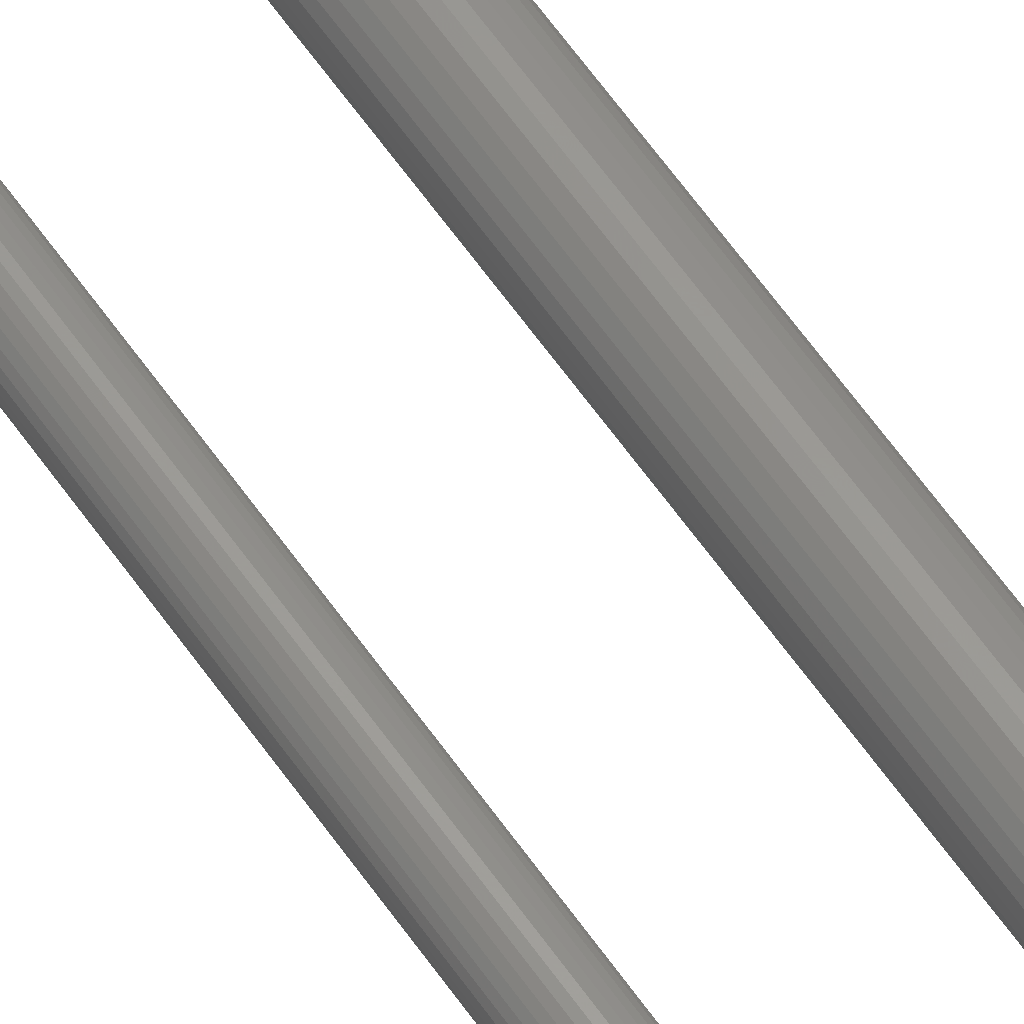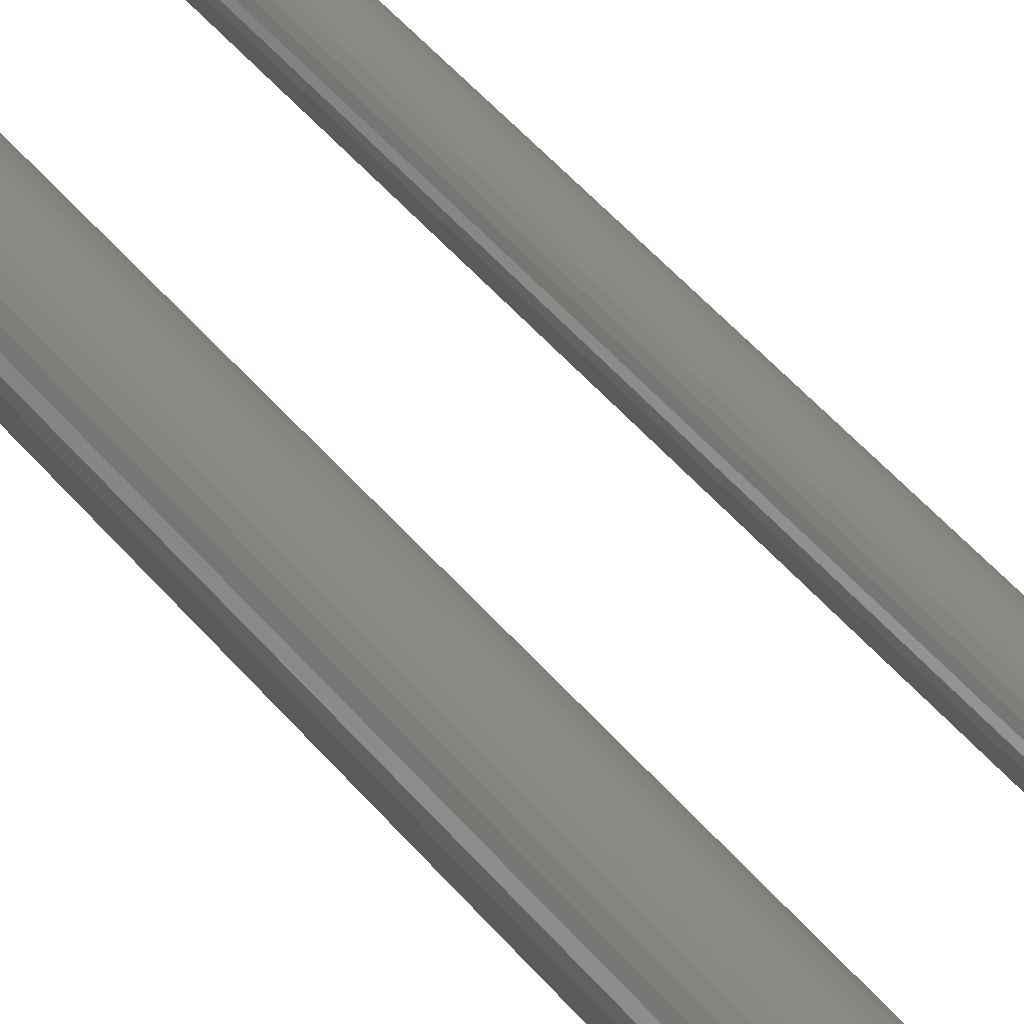
<metadata>
{"format":"stl","ext":"stl","renderer":"f3d","projection":"perspective","resolution":1024,"background":"white","views":[{"elev":62.0,"azim":-34.9,"up":"+Y"},{"elev":31.2,"azim":151.9,"up":"+Y"}]}
</metadata>
<code>
# stl→obj: 366 verts, 724 faces
v 0.06275 -2.266e-18 0.75
v 0.06235 0.001748 0.75
v 0.05469 -2.575e-18 0.75
v 0.05509 -0.001748 0.75
v 0.06235 -0.001748 0.75
v 0.05509 0.001748 0.75
v 0.06123 0.00315 0.75
v 0.05961 0.003929 0.75
v 0.05782 0.003929 0.75
v 0.0562 0.00315 0.75
v 0.0562 -0.00315 0.75
v 0.05782 -0.003929 0.75
v 0.05961 -0.003929 0.75
v 0.06123 -0.00315 0.75
v 0.07056 0 0
v 0.07056 -1.342e-17 0.7422
v 0.07033 -0.00231 0
v 0.07033 -0.00231 0.7422
v 0.06966 -0.004532 0
v 0.06966 -0.004532 0.7422
v 0.06856 -0.006579 0
v 0.06856 -0.006579 0.7422
v 0.06709 -0.008374 0
v 0.06709 -0.008374 0.7422
v 0.0653 -0.009846 0
v 0.0653 -0.009846 0.7422
v 0.06325 -0.01094 0
v 0.06325 -0.01094 0.7422
v 0.06103 -0.01161 0
v 0.06103 -0.01161 0.7422
v 0.05872 -0.01184 0
v 0.05872 -0.01184 0.7422
v 0.05641 -0.01161 0
v 0.05641 -0.01161 0.7422
v 0.05419 -0.01094 0
v 0.05419 -0.01094 0.7422
v 0.05214 -0.009846 0
v 0.05214 -0.009846 0.7422
v 0.05034 -0.008374 0
v 0.05034 -0.008374 0.7422
v 0.04887 -0.006579 0
v 0.04887 -0.006579 0.7422
v 0.04778 -0.004532 0
v 0.04778 -0.004532 0.7422
v 0.0471 -0.00231 0
v 0.0471 -0.00231 0.7422
v 0.04688 1.45e-18 0
v 0.04688 1.45e-18 0.7422
v 0.0471 0.00231 0
v 0.0471 0.00231 0.7422
v 0.04778 0.004532 0
v 0.04778 0.004532 0.7422
v 0.04887 0.006579 0
v 0.04887 0.006579 0.7422
v 0.05034 0.008374 0
v 0.05034 0.008374 0.7422
v 0.05214 0.009846 0
v 0.05214 0.009846 0.7422
v 0.05419 0.01094 0
v 0.05419 0.01094 0.7422
v 0.05641 0.01161 0
v 0.05641 0.01161 0.7422
v 0.05872 0.01184 0
v 0.05872 0.01184 0.7422
v 0.06103 0.01161 0
v 0.06103 0.01161 0.7422
v 0.06325 0.01094 0
v 0.06325 0.01094 0.7422
v 0.0653 0.009846 0
v 0.0653 0.009846 0.7422
v 0.06709 0.008374 0
v 0.06709 0.008374 0.7422
v 0.06856 0.006579 0
v 0.06856 0.006579 0.7422
v 0.06966 0.004532 0
v 0.06966 0.004532 0.7422
v 0.07033 0.00231 0
v 0.07033 0.00231 0.7422
v 0.05327 0.001083 0.7498
v 0.06416 0.001083 0.7498
v 0.06333 0.003085 0.7498
v 0.06084 0.005131 0.7498
v 0.05872 0.005554 0.7498
v 0.05659 0.005131 0.7498
v 0.05479 0.003927 0.7498
v 0.04725 0.002281 0.7437
v 0.04703 8.674e-19 0.7437
v 0.04769 0.002194 0.7452
v 0.04747 0 0.7452
v 0.04839 0.002053 0.7465
v 0.04819 8.674e-19 0.7465
v 0.04935 0.001864 0.7477
v 0.04916 0 0.7477
v 0.05051 0.001633 0.7487
v 0.05035 0 0.7487
v 0.05183 0.001369 0.7494
v 0.0517 0 0.7494
v 0.05316 4.337e-19 0.7498
v 0.07041 -1.648e-17 0.7437
v 0.07018 0.002281 0.7437
v 0.06996 -1.561e-17 0.7452
v 0.06975 0.002194 0.7452
v 0.06924 -1.561e-17 0.7465
v 0.06904 0.002053 0.7465
v 0.06827 -1.301e-17 0.7477
v 0.06809 0.001864 0.7477
v 0.06709 -1.171e-17 0.7487
v 0.06693 0.001633 0.7487
v 0.06574 -9.541e-18 0.7494
v 0.0656 0.001369 0.7494
v 0.06427 -7.373e-18 0.7498
v 0.06952 0.004474 0.7437
v 0.06911 0.004304 0.7452
v 0.06844 0.004028 0.7465
v 0.06754 0.003656 0.7477
v 0.06645 0.003203 0.7487
v 0.0652 0.002686 0.7494
v 0.06385 0.002125 0.7498
v 0.06844 0.006496 0.7437
v 0.06807 0.006249 0.7452
v 0.06747 0.005848 0.7465
v 0.06666 0.005308 0.7477
v 0.06568 0.00465 0.7487
v 0.06455 0.0039 0.7494
v 0.06698 0.008267 0.7437
v 0.06667 0.007953 0.7452
v 0.06616 0.007443 0.7465
v 0.06547 0.006756 0.7477
v 0.06464 0.005918 0.7487
v 0.06368 0.004963 0.7494
v 0.06264 0.003927 0.7498
v 0.06521 0.009722 0.7437
v 0.06497 0.009352 0.7452
v 0.06456 0.008752 0.7465
v 0.06402 0.007944 0.7477
v 0.06337 0.006959 0.7487
v 0.06262 0.005836 0.7494
v 0.0618 0.004618 0.7498
v 0.06319 0.0108 0.7437
v 0.06302 0.01039 0.7452
v 0.06275 0.009724 0.7465
v 0.06237 0.008827 0.7477
v 0.06192 0.007733 0.7487
v 0.0614 0.006485 0.7494
v 0.061 0.01147 0.7437
v 0.06091 0.01103 0.7452
v 0.06077 0.01032 0.7465
v 0.06058 0.00937 0.7477
v 0.06035 0.008209 0.7487
v 0.06009 0.006884 0.7494
v 0.0598 0.005447 0.7498
v 0.05872 0.01169 0.7437
v 0.05872 0.01125 0.7452
v 0.05872 0.01053 0.7465
v 0.05872 0.009554 0.7477
v 0.05872 0.00837 0.7487
v 0.05872 0.007019 0.7494
v 0.05644 0.01147 0.7437
v 0.05652 0.01103 0.7452
v 0.05666 0.01032 0.7465
v 0.05685 0.00937 0.7477
v 0.05708 0.008209 0.7487
v 0.05735 0.006884 0.7494
v 0.05763 0.005447 0.7498
v 0.05424 0.0108 0.7437
v 0.05441 0.01039 0.7452
v 0.05469 0.009724 0.7465
v 0.05506 0.008827 0.7477
v 0.05551 0.007733 0.7487
v 0.05603 0.006485 0.7494
v 0.05222 0.009722 0.7437
v 0.05247 0.009352 0.7452
v 0.05287 0.008752 0.7465
v 0.05341 0.007944 0.7477
v 0.05407 0.006959 0.7487
v 0.05482 0.005836 0.7494
v 0.05563 0.004618 0.7498
v 0.05045 0.008267 0.7437
v 0.05076 0.007953 0.7452
v 0.05127 0.007443 0.7465
v 0.05196 0.006756 0.7477
v 0.0528 0.005918 0.7487
v 0.05375 0.004963 0.7494
v 0.049 0.006496 0.7437
v 0.04937 0.006249 0.7452
v 0.04997 0.005848 0.7465
v 0.05077 0.005308 0.7477
v 0.05176 0.00465 0.7487
v 0.05288 0.0039 0.7494
v 0.0541 0.003085 0.7498
v 0.04792 0.004474 0.7437
v 0.04833 0.004304 0.7452
v 0.04899 0.004028 0.7465
v 0.04989 0.003656 0.7477
v 0.05098 0.003203 0.7487
v 0.05223 0.002686 0.7494
v 0.05359 0.002125 0.7498
v 0.06416 -0.001083 0.7498
v 0.05327 -0.001083 0.7498
v 0.0541 -0.003085 0.7498
v 0.05659 -0.005131 0.7498
v 0.05872 -0.005554 0.7498
v 0.06084 -0.005131 0.7498
v 0.06264 -0.003927 0.7498
v 0.07018 -0.002281 0.7437
v 0.06975 -0.002194 0.7452
v 0.06904 -0.002053 0.7465
v 0.06809 -0.001864 0.7477
v 0.06693 -0.001633 0.7487
v 0.0656 -0.001369 0.7494
v 0.04725 -0.002281 0.7437
v 0.04769 -0.002194 0.7452
v 0.04839 -0.002053 0.7465
v 0.04935 -0.001864 0.7477
v 0.05051 -0.001633 0.7487
v 0.05183 -0.001369 0.7494
v 0.04792 -0.004474 0.7437
v 0.04833 -0.004304 0.7452
v 0.04899 -0.004028 0.7465
v 0.04989 -0.003656 0.7477
v 0.05098 -0.003203 0.7487
v 0.05223 -0.002686 0.7494
v 0.05359 -0.002125 0.7498
v 0.049 -0.006496 0.7437
v 0.04937 -0.006249 0.7452
v 0.04997 -0.005848 0.7465
v 0.05077 -0.005308 0.7477
v 0.05176 -0.00465 0.7487
v 0.05288 -0.0039 0.7494
v 0.05045 -0.008267 0.7437
v 0.05076 -0.007953 0.7452
v 0.05127 -0.007443 0.7465
v 0.05196 -0.006756 0.7477
v 0.0528 -0.005918 0.7487
v 0.05375 -0.004963 0.7494
v 0.05479 -0.003927 0.7498
v 0.05222 -0.009722 0.7437
v 0.05247 -0.009352 0.7452
v 0.05287 -0.008752 0.7465
v 0.05341 -0.007944 0.7477
v 0.05407 -0.006959 0.7487
v 0.05482 -0.005836 0.7494
v 0.05563 -0.004618 0.7498
v 0.05424 -0.0108 0.7437
v 0.05441 -0.01039 0.7452
v 0.05469 -0.009724 0.7465
v 0.05506 -0.008827 0.7477
v 0.05551 -0.007733 0.7487
v 0.05603 -0.006485 0.7494
v 0.05644 -0.01147 0.7437
v 0.05652 -0.01103 0.7452
v 0.05666 -0.01032 0.7465
v 0.05685 -0.00937 0.7477
v 0.05708 -0.008209 0.7487
v 0.05735 -0.006884 0.7494
v 0.05763 -0.005447 0.7498
v 0.05872 -0.01169 0.7437
v 0.05872 -0.01125 0.7452
v 0.05872 -0.01053 0.7465
v 0.05872 -0.009554 0.7477
v 0.05872 -0.00837 0.7487
v 0.05872 -0.007019 0.7494
v 0.061 -0.01147 0.7437
v 0.06091 -0.01103 0.7452
v 0.06077 -0.01032 0.7465
v 0.06058 -0.00937 0.7477
v 0.06035 -0.008209 0.7487
v 0.06009 -0.006884 0.7494
v 0.0598 -0.005447 0.7498
v 0.06319 -0.0108 0.7437
v 0.06302 -0.01039 0.7452
v 0.06275 -0.009724 0.7465
v 0.06237 -0.008827 0.7477
v 0.06192 -0.007733 0.7487
v 0.0614 -0.006485 0.7494
v 0.06521 -0.009722 0.7437
v 0.06497 -0.009352 0.7452
v 0.06456 -0.008752 0.7465
v 0.06402 -0.007944 0.7477
v 0.06337 -0.006959 0.7487
v 0.06262 -0.005836 0.7494
v 0.0618 -0.004618 0.7498
v 0.06698 -0.008267 0.7437
v 0.06667 -0.007953 0.7452
v 0.06616 -0.007443 0.7465
v 0.06547 -0.006756 0.7477
v 0.06464 -0.005918 0.7487
v 0.06368 -0.004963 0.7494
v 0.06844 -0.006496 0.7437
v 0.06807 -0.006249 0.7452
v 0.06747 -0.005848 0.7465
v 0.06666 -0.005308 0.7477
v 0.06568 -0.00465 0.7487
v 0.06455 -0.0039 0.7494
v 0.06333 -0.003085 0.7498
v 0.06952 -0.004474 0.7437
v 0.06911 -0.004304 0.7452
v 0.06844 -0.004028 0.7465
v 0.06754 -0.003656 0.7477
v 0.06645 -0.003203 0.7487
v 0.0652 -0.002686 0.7494
v 0.06385 -0.002125 0.7498
v -0.004304 0.006564 0.75
v 8.224e-05 0.007895 0.75
v -0.001458 0.007743 0.75
v -0.002939 0.007294 0.75
v 0.001622 0.007743 0.75
v -0.0055 0.005582 0.75
v -0.006482 0.004386 0.75
v 0.003103 0.007294 0.75
v 0.004468 0.006564 0.75
v 0.005665 0.005582 0.75
v 0.006646 0.004386 0.75
v -0.007212 0.003021 0.75
v 0.007376 0.003021 0.75
v -0.007661 0.00154 0.75
v 0.007825 0.00154 0.75
v 0.007977 0 0.75
v -0.007661 -0.00154 0.75
v 0.007825 -0.00154 0.75
v -0.007212 -0.003021 0.75
v 0.007376 -0.003021 0.75
v -0.006482 -0.004386 0.75
v 0.006646 -0.004386 0.75
v -0.0055 -0.005582 0.75
v -0.004304 -0.006564 0.75
v 0.005665 -0.005582 0.75
v -0.002939 -0.007294 0.75
v -0.001458 -0.007743 0.75
v 8.224e-05 -0.007895 0.75
v 0.004468 -0.006564 0.75
v 0.001622 -0.007743 0.75
v 0.003103 -0.007294 0.75
v -0.007812 9.668e-19 0.75
v -0.001458 0.007743 0
v 8.224e-05 0.007895 0
v -0.004304 0.006564 0
v -0.002939 0.007294 0
v 0.001622 0.007743 0
v -0.0055 0.005582 0
v -0.006482 0.004386 0
v 0.003103 0.007294 0
v 0.004468 0.006564 0
v 0.005665 0.005582 0
v 0.006646 0.004386 0
v -0.007212 0.003021 0
v 0.007376 0.003021 0
v -0.007661 0.00154 0
v 0.007825 0.00154 0
v 0.007825 -0.00154 0
v -0.007661 -0.00154 0
v 0.007977 0 0
v -0.007212 -0.003021 0
v 0.007376 -0.003021 0
v -0.006482 -0.004386 0
v 0.006646 -0.004386 0
v -0.0055 -0.005582 0
v -0.004304 -0.006564 0
v 0.005665 -0.005582 0
v -0.002939 -0.007294 0
v -0.001458 -0.007743 0
v 8.224e-05 -0.007895 0
v 0.004468 -0.006564 0
v 0.001622 -0.007743 0
v 0.003103 -0.007294 0
v -0.007812 9.668e-19 0
f 1 2 3
f 1 3 4
f 1 4 5
f 6 3 2
f 6 2 7
f 6 7 8
f 6 8 9
f 6 9 10
f 5 4 11
f 5 11 12
f 5 12 13
f 5 13 14
f 15 16 17
f 17 16 18
f 17 18 19
f 19 18 20
f 19 20 21
f 21 20 22
f 21 22 23
f 23 22 24
f 23 24 25
f 25 24 26
f 25 26 27
f 27 26 28
f 27 28 29
f 29 28 30
f 29 30 31
f 31 30 32
f 31 32 33
f 33 32 34
f 33 34 35
f 35 34 36
f 35 36 37
f 37 36 38
f 37 38 39
f 39 38 40
f 39 40 41
f 41 40 42
f 41 42 43
f 43 42 44
f 43 44 45
f 45 44 46
f 45 46 47
f 47 46 48
f 47 48 49
f 49 48 50
f 49 50 51
f 51 50 52
f 51 52 53
f 53 52 54
f 53 54 55
f 55 54 56
f 55 56 57
f 57 56 58
f 57 58 59
f 59 58 60
f 59 60 61
f 61 60 62
f 61 62 63
f 63 62 64
f 63 64 65
f 65 64 66
f 65 66 67
f 67 66 68
f 67 68 69
f 69 68 70
f 69 70 71
f 71 70 72
f 71 72 73
f 73 72 74
f 73 74 75
f 75 74 76
f 75 76 77
f 77 76 78
f 77 78 15
f 15 78 16
f 3 6 79
f 1 80 2
f 7 2 81
f 82 8 7
f 83 9 8
f 84 10 9
f 6 10 85
f 50 48 86
f 86 48 87
f 86 87 88
f 88 87 89
f 88 89 90
f 90 89 91
f 90 91 92
f 92 91 93
f 92 93 94
f 94 93 95
f 94 95 96
f 96 95 97
f 96 97 79
f 79 97 98
f 79 98 3
f 16 78 99
f 99 78 100
f 99 100 101
f 101 100 102
f 101 102 103
f 103 102 104
f 103 104 105
f 105 104 106
f 105 106 107
f 107 106 108
f 107 108 109
f 109 108 110
f 109 110 111
f 111 110 80
f 111 80 1
f 78 76 100
f 100 76 112
f 100 112 102
f 102 112 113
f 102 113 104
f 104 113 114
f 104 114 106
f 106 114 115
f 106 115 108
f 108 115 116
f 108 116 110
f 110 116 117
f 110 117 80
f 80 117 118
f 80 118 2
f 76 74 112
f 112 74 119
f 112 119 113
f 113 119 120
f 113 120 114
f 114 120 121
f 114 121 115
f 115 121 122
f 115 122 116
f 116 122 123
f 116 123 117
f 117 123 124
f 117 124 118
f 118 124 81
f 118 81 2
f 74 72 119
f 119 72 125
f 119 125 120
f 120 125 126
f 120 126 121
f 121 126 127
f 121 127 122
f 122 127 128
f 122 128 123
f 123 128 129
f 123 129 124
f 124 129 130
f 124 130 81
f 81 130 131
f 81 131 7
f 72 70 125
f 125 70 132
f 125 132 126
f 126 132 133
f 126 133 127
f 127 133 134
f 127 134 128
f 128 134 135
f 128 135 129
f 129 135 136
f 129 136 130
f 130 136 137
f 130 137 131
f 131 137 138
f 131 138 7
f 70 68 132
f 132 68 139
f 132 139 133
f 133 139 140
f 133 140 134
f 134 140 141
f 134 141 135
f 135 141 142
f 135 142 136
f 136 142 143
f 136 143 137
f 137 143 144
f 137 144 138
f 138 144 82
f 138 82 7
f 68 66 139
f 139 66 145
f 139 145 140
f 140 145 146
f 140 146 141
f 141 146 147
f 141 147 142
f 142 147 148
f 142 148 143
f 143 148 149
f 143 149 144
f 144 149 150
f 144 150 82
f 82 150 151
f 82 151 8
f 66 64 145
f 145 64 152
f 145 152 146
f 146 152 153
f 146 153 147
f 147 153 154
f 147 154 148
f 148 154 155
f 148 155 149
f 149 155 156
f 149 156 150
f 150 156 157
f 150 157 151
f 151 157 83
f 151 83 8
f 64 62 152
f 152 62 158
f 152 158 153
f 153 158 159
f 153 159 154
f 154 159 160
f 154 160 155
f 155 160 161
f 155 161 156
f 156 161 162
f 156 162 157
f 157 162 163
f 157 163 83
f 83 163 164
f 83 164 9
f 62 60 158
f 158 60 165
f 158 165 159
f 159 165 166
f 159 166 160
f 160 166 167
f 160 167 161
f 161 167 168
f 161 168 162
f 162 168 169
f 162 169 163
f 163 169 170
f 163 170 164
f 164 170 84
f 164 84 9
f 60 58 165
f 165 58 171
f 165 171 166
f 166 171 172
f 166 172 167
f 167 172 173
f 167 173 168
f 168 173 174
f 168 174 169
f 169 174 175
f 169 175 170
f 170 175 176
f 170 176 84
f 84 176 177
f 84 177 10
f 58 56 171
f 171 56 178
f 171 178 172
f 172 178 179
f 172 179 173
f 173 179 180
f 173 180 174
f 174 180 181
f 174 181 175
f 175 181 182
f 175 182 176
f 176 182 183
f 176 183 177
f 177 183 85
f 177 85 10
f 56 54 178
f 178 54 184
f 178 184 179
f 179 184 185
f 179 185 180
f 180 185 186
f 180 186 181
f 181 186 187
f 181 187 182
f 182 187 188
f 182 188 183
f 183 188 189
f 183 189 85
f 85 189 190
f 85 190 6
f 54 52 184
f 184 52 191
f 184 191 185
f 185 191 192
f 185 192 186
f 186 192 193
f 186 193 187
f 187 193 194
f 187 194 188
f 188 194 195
f 188 195 189
f 189 195 196
f 189 196 190
f 190 196 197
f 190 197 6
f 52 50 191
f 191 50 86
f 191 86 192
f 192 86 88
f 192 88 193
f 193 88 90
f 193 90 194
f 194 90 92
f 194 92 195
f 195 92 94
f 195 94 196
f 196 94 96
f 196 96 197
f 197 96 79
f 197 79 6
f 1 5 198
f 3 199 4
f 11 4 200
f 201 12 11
f 202 13 12
f 203 14 13
f 5 14 204
f 18 16 205
f 205 16 99
f 205 99 206
f 206 99 101
f 206 101 207
f 207 101 103
f 207 103 208
f 208 103 105
f 208 105 209
f 209 105 107
f 209 107 210
f 210 107 109
f 210 109 198
f 198 109 111
f 198 111 1
f 48 46 87
f 87 46 211
f 87 211 89
f 89 211 212
f 89 212 91
f 91 212 213
f 91 213 93
f 93 213 214
f 93 214 95
f 95 214 215
f 95 215 97
f 97 215 216
f 97 216 98
f 98 216 199
f 98 199 3
f 46 44 211
f 211 44 217
f 211 217 212
f 212 217 218
f 212 218 213
f 213 218 219
f 213 219 214
f 214 219 220
f 214 220 215
f 215 220 221
f 215 221 216
f 216 221 222
f 216 222 199
f 199 222 223
f 199 223 4
f 44 42 217
f 217 42 224
f 217 224 218
f 218 224 225
f 218 225 219
f 219 225 226
f 219 226 220
f 220 226 227
f 220 227 221
f 221 227 228
f 221 228 222
f 222 228 229
f 222 229 223
f 223 229 200
f 223 200 4
f 42 40 224
f 224 40 230
f 224 230 225
f 225 230 231
f 225 231 226
f 226 231 232
f 226 232 227
f 227 232 233
f 227 233 228
f 228 233 234
f 228 234 229
f 229 234 235
f 229 235 200
f 200 235 236
f 200 236 11
f 40 38 230
f 230 38 237
f 230 237 231
f 231 237 238
f 231 238 232
f 232 238 239
f 232 239 233
f 233 239 240
f 233 240 234
f 234 240 241
f 234 241 235
f 235 241 242
f 235 242 236
f 236 242 243
f 236 243 11
f 38 36 237
f 237 36 244
f 237 244 238
f 238 244 245
f 238 245 239
f 239 245 246
f 239 246 240
f 240 246 247
f 240 247 241
f 241 247 248
f 241 248 242
f 242 248 249
f 242 249 243
f 243 249 201
f 243 201 11
f 36 34 244
f 244 34 250
f 244 250 245
f 245 250 251
f 245 251 246
f 246 251 252
f 246 252 247
f 247 252 253
f 247 253 248
f 248 253 254
f 248 254 249
f 249 254 255
f 249 255 201
f 201 255 256
f 201 256 12
f 34 32 250
f 250 32 257
f 250 257 251
f 251 257 258
f 251 258 252
f 252 258 259
f 252 259 253
f 253 259 260
f 253 260 254
f 254 260 261
f 254 261 255
f 255 261 262
f 255 262 256
f 256 262 202
f 256 202 12
f 32 30 257
f 257 30 263
f 257 263 258
f 258 263 264
f 258 264 259
f 259 264 265
f 259 265 260
f 260 265 266
f 260 266 261
f 261 266 267
f 261 267 262
f 262 267 268
f 262 268 202
f 202 268 269
f 202 269 13
f 30 28 263
f 263 28 270
f 263 270 264
f 264 270 271
f 264 271 265
f 265 271 272
f 265 272 266
f 266 272 273
f 266 273 267
f 267 273 274
f 267 274 268
f 268 274 275
f 268 275 269
f 269 275 203
f 269 203 13
f 28 26 270
f 270 26 276
f 270 276 271
f 271 276 277
f 271 277 272
f 272 277 278
f 272 278 273
f 273 278 279
f 273 279 274
f 274 279 280
f 274 280 275
f 275 280 281
f 275 281 203
f 203 281 282
f 203 282 14
f 26 24 276
f 276 24 283
f 276 283 277
f 277 283 284
f 277 284 278
f 278 284 285
f 278 285 279
f 279 285 286
f 279 286 280
f 280 286 287
f 280 287 281
f 281 287 288
f 281 288 282
f 282 288 204
f 282 204 14
f 24 22 283
f 283 22 289
f 283 289 284
f 284 289 290
f 284 290 285
f 285 290 291
f 285 291 286
f 286 291 292
f 286 292 287
f 287 292 293
f 287 293 288
f 288 293 294
f 288 294 204
f 204 294 295
f 204 295 5
f 22 20 289
f 289 20 296
f 289 296 290
f 290 296 297
f 290 297 291
f 291 297 298
f 291 298 292
f 292 298 299
f 292 299 293
f 293 299 300
f 293 300 294
f 294 300 301
f 294 301 295
f 295 301 302
f 295 302 5
f 20 18 296
f 296 18 205
f 296 205 297
f 297 205 206
f 297 206 298
f 298 206 207
f 298 207 299
f 299 207 208
f 299 208 300
f 300 208 209
f 300 209 301
f 301 209 210
f 301 210 302
f 302 210 198
f 302 198 5
f 71 55 69
f 71 53 55
f 73 53 71
f 51 53 73
f 75 51 73
f 21 41 19
f 39 41 21
f 23 39 21
f 23 37 39
f 57 59 61
f 57 61 63
f 57 63 65
f 57 65 67
f 57 67 69
f 57 69 55
f 25 27 29
f 25 29 31
f 25 31 33
f 25 33 35
f 25 35 37
f 25 37 23
f 41 43 19
f 19 43 45
f 19 45 17
f 17 45 47
f 17 47 15
f 15 47 49
f 15 49 77
f 77 49 51
f 77 51 75
f 303 304 305
f 303 305 306
f 304 303 307
f 307 303 308
f 308 309 307
f 309 310 307
f 309 311 310
f 309 312 311
f 312 309 313
f 309 314 313
f 313 314 315
f 314 316 315
f 315 316 317
f 318 319 320
f 319 321 320
f 320 321 322
f 321 323 322
f 322 323 324
f 323 325 324
f 324 325 326
f 324 326 327
f 327 326 328
f 327 328 329
f 329 330 327
f 330 331 327
f 331 330 332
f 331 332 333
f 334 319 318
f 334 318 317
f 334 317 316
f 335 336 337
f 338 335 337
f 339 337 336
f 340 337 339
f 339 341 340
f 339 342 341
f 342 343 341
f 343 344 341
f 345 341 344
f 345 346 341
f 347 346 345
f 347 348 346
f 349 348 347
f 350 351 352
f 350 353 351
f 354 353 350
f 354 355 353
f 356 355 354
f 356 357 355
f 358 357 356
f 359 358 356
f 360 358 359
f 361 360 359
f 359 362 361
f 359 363 362
f 364 362 363
f 365 364 363
f 366 348 349
f 366 349 352
f 366 352 351
f 352 318 350
f 350 318 320
f 350 320 354
f 354 320 322
f 354 322 356
f 356 322 324
f 356 324 359
f 359 324 327
f 359 327 363
f 363 327 331
f 363 331 365
f 365 331 333
f 365 333 364
f 364 333 332
f 364 332 362
f 362 332 330
f 362 330 361
f 361 330 329
f 361 329 360
f 360 329 328
f 360 328 358
f 358 328 326
f 358 326 357
f 357 326 325
f 357 325 355
f 355 325 323
f 355 323 353
f 353 323 321
f 353 321 351
f 351 321 319
f 351 319 366
f 366 319 334
f 366 334 348
f 348 334 316
f 348 316 346
f 346 316 314
f 346 314 341
f 341 314 309
f 341 309 340
f 340 309 308
f 340 308 337
f 337 308 303
f 337 303 338
f 338 303 306
f 338 306 335
f 335 306 305
f 335 305 336
f 336 305 304
f 336 304 339
f 339 304 307
f 339 307 342
f 342 307 310
f 342 310 343
f 343 310 311
f 343 311 344
f 344 311 312
f 344 312 345
f 345 312 313
f 345 313 347
f 347 313 315
f 347 315 349
f 349 315 317
f 349 317 352
f 352 317 318

</code>
